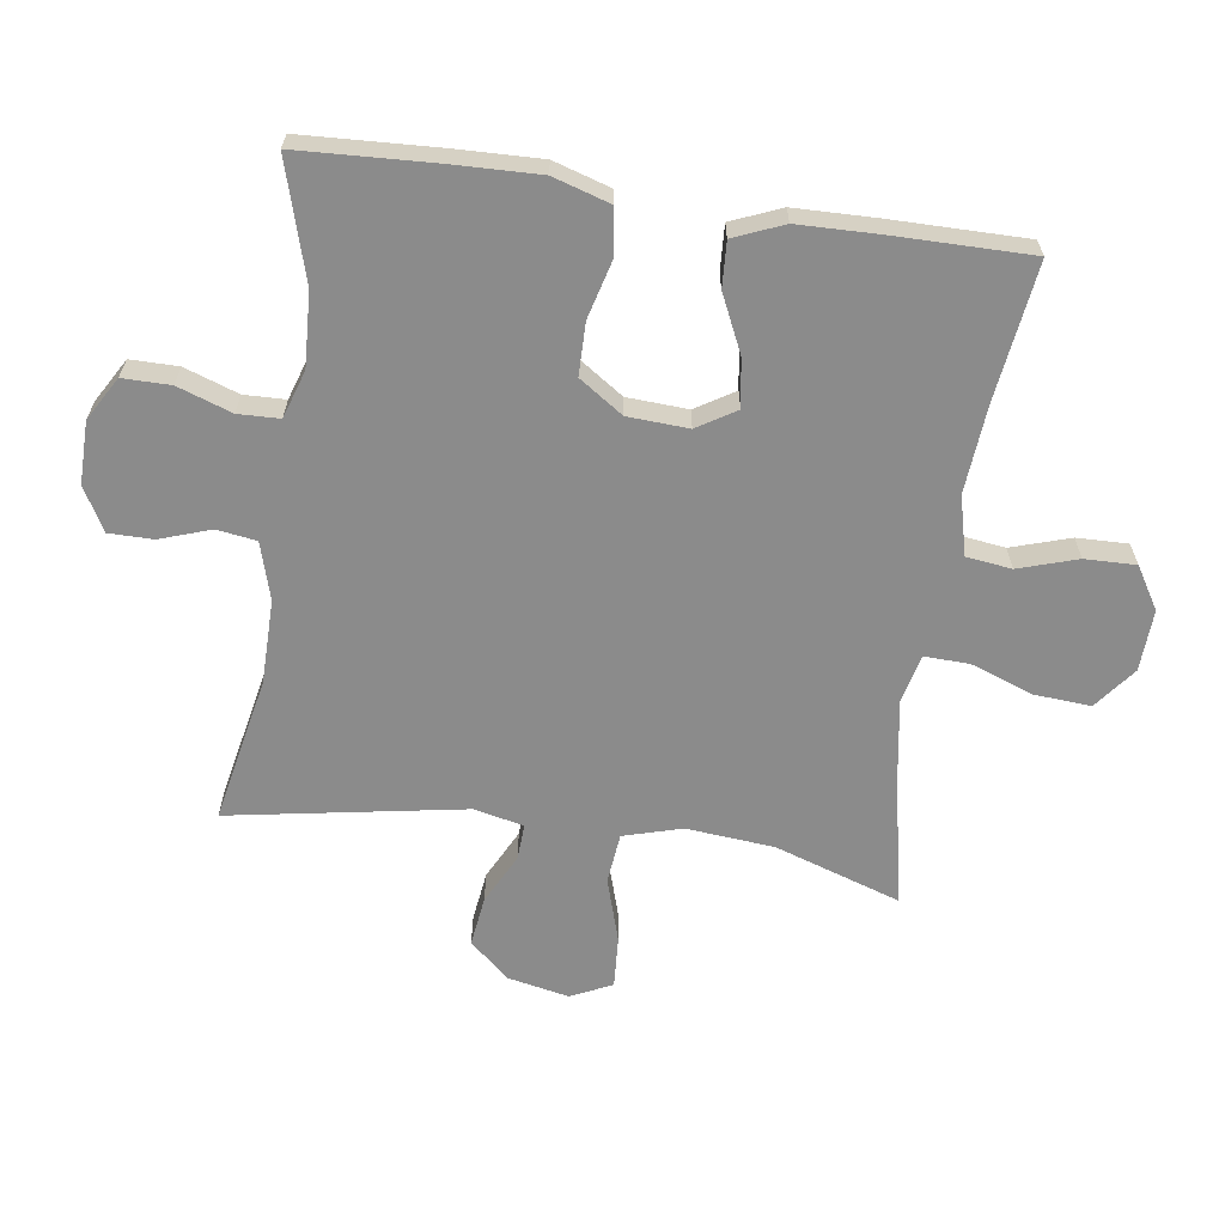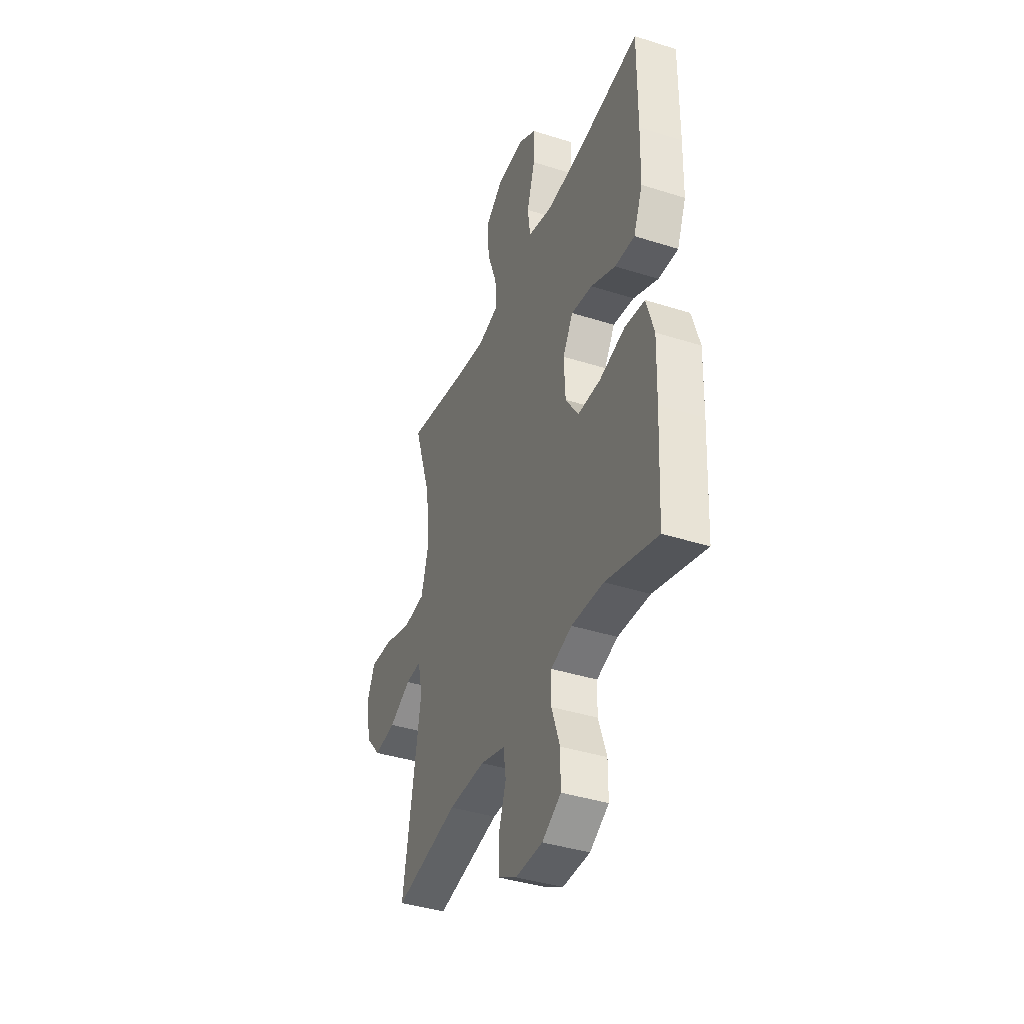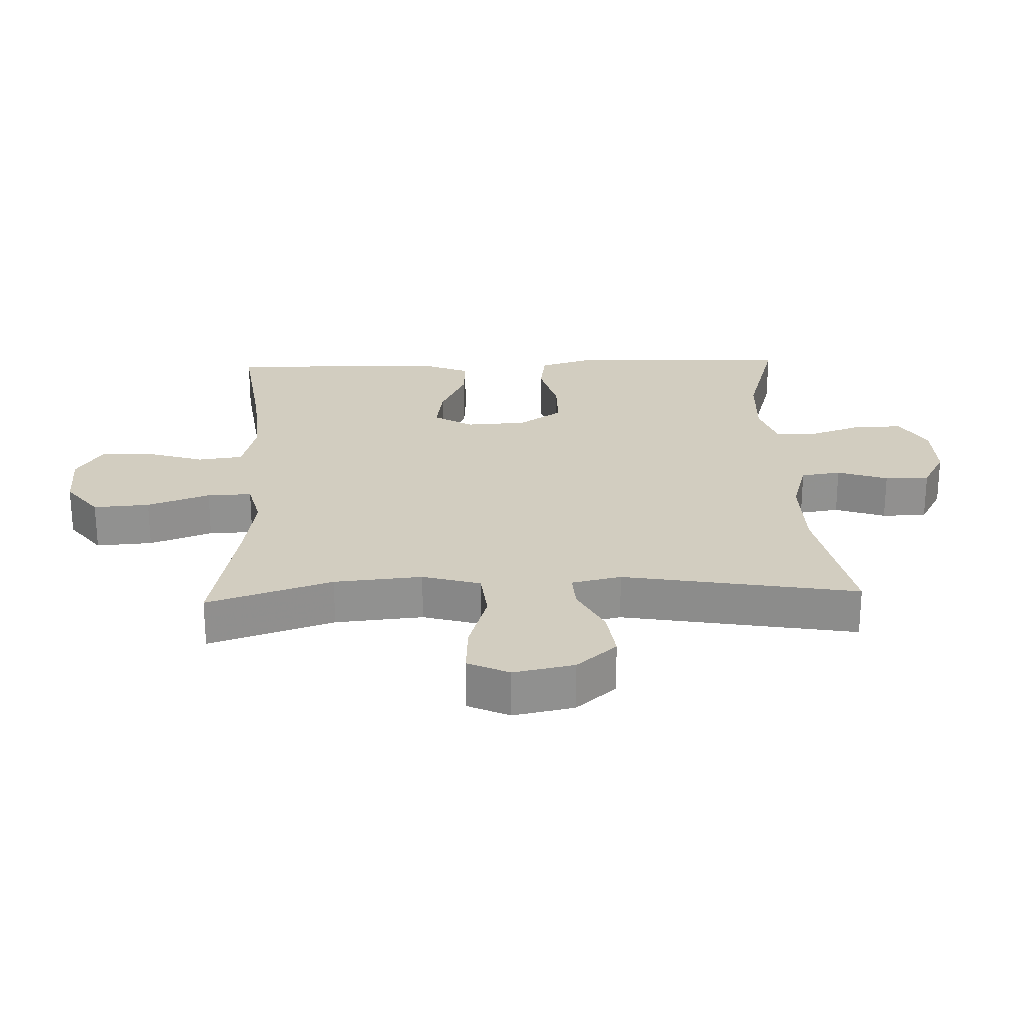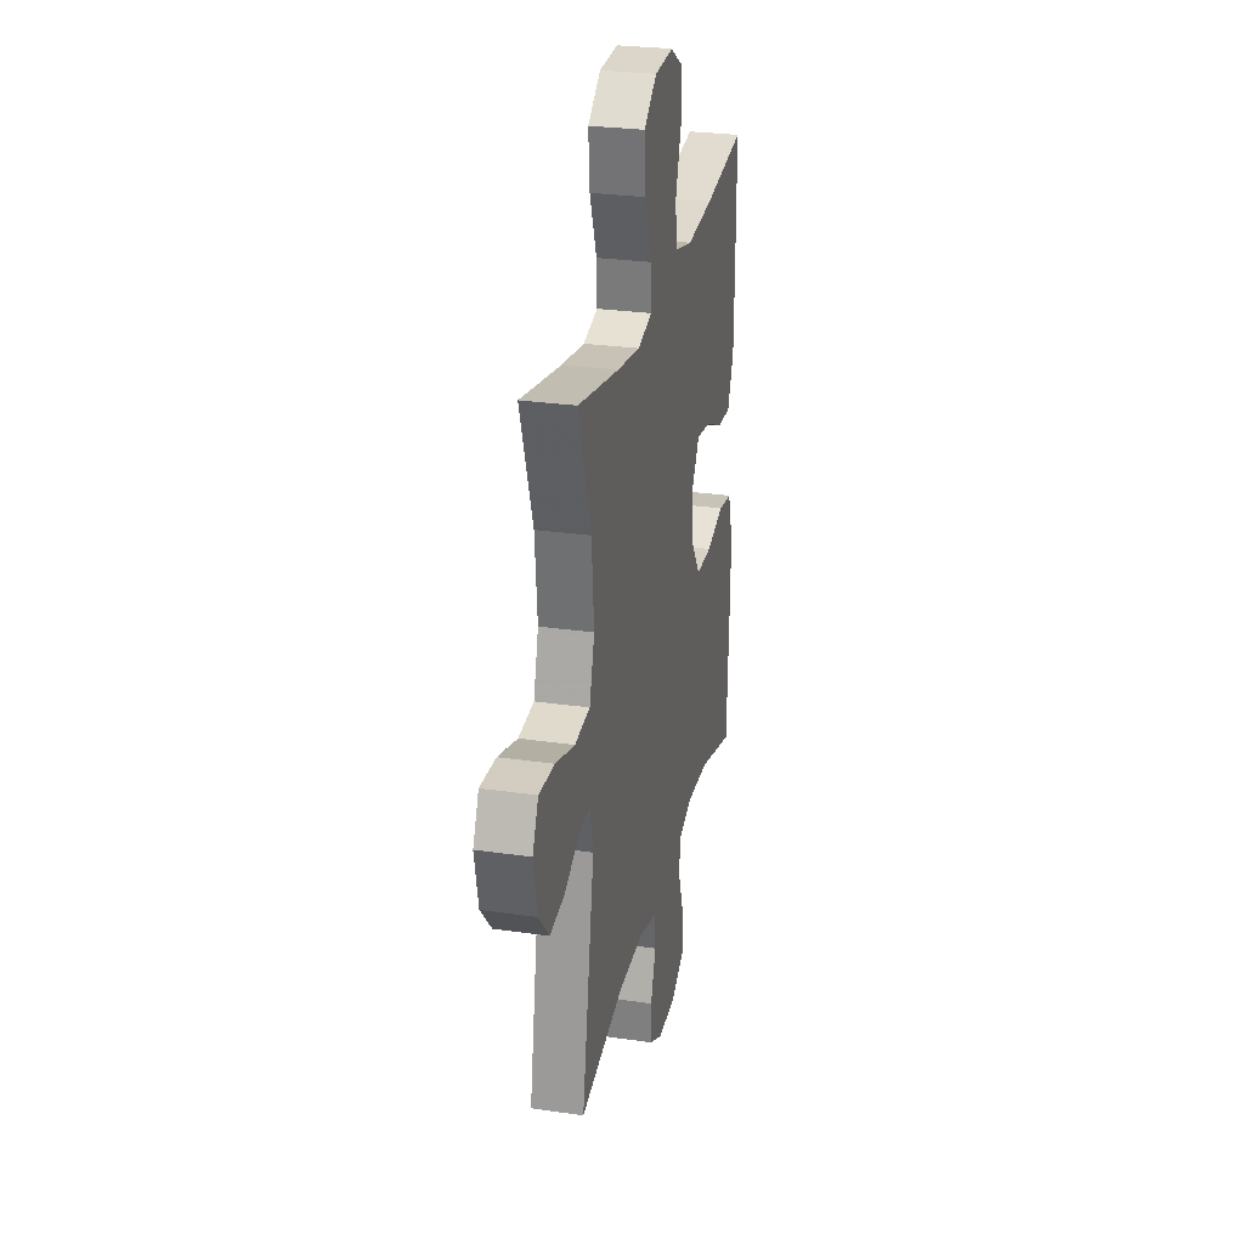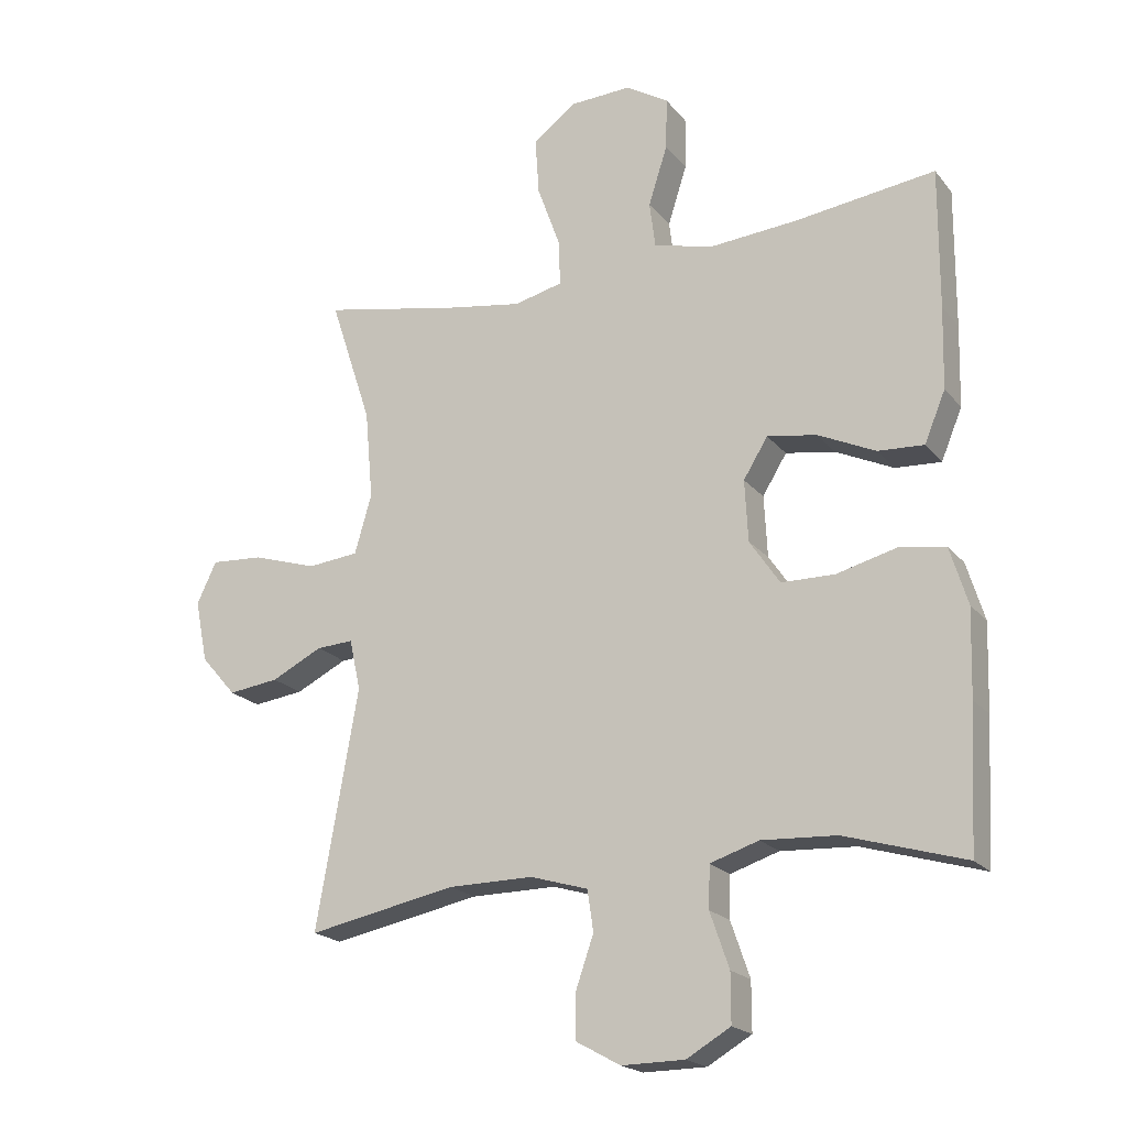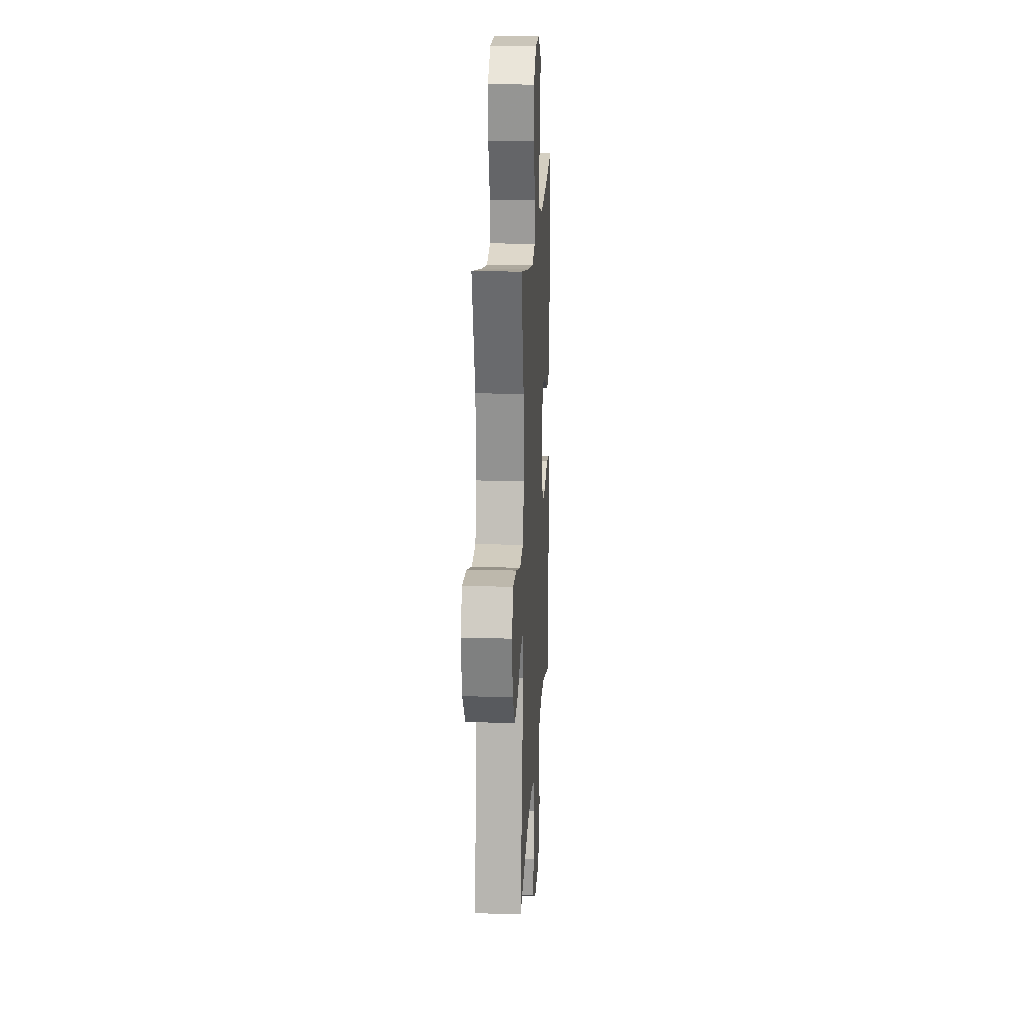
<metadata>
{"format":"obj","ext":"obj","renderer":"f3d","projection":"perspective","resolution":1024,"background":"white","views":[{"elev":-63.8,"azim":-98.3,"up":"+Y"},{"elev":-39.7,"azim":-111.5,"up":"+Z"},{"elev":24.5,"azim":87.8,"up":"+Y"},{"elev":27.8,"azim":102.5,"up":"+Z"},{"elev":-19.9,"azim":-152.9,"up":"+Z"},{"elev":18.2,"azim":93.2,"up":"+Z"}]}
</metadata>
<code>
v 0.5 0.07 0.5
v 0.436 0.07 0.306
v 0.424 0.07 0.17
v 0.45 0.07 0.08
v 0.528 0.07 0.072
v 0.627 0.07 0.103
v 0.707 0.07 0.108
v 0.737 0.07 0.044
v 0.718 0.07 -0.05
v 0.664 0.07 -0.112
v 0.587 0.07 -0.102
v 0.509 0.07 -0.063
v 0.453 0.07 -0.06
v 0.436 0.07 -0.137
v 0.5 0.07 -0.5
v 0.274 0.07 -0.455
v 0.144 0.07 -0.454
v 0.056 0.07 -0.48
v 0.047 0.07 -0.542
v 0.074 0.07 -0.62
v 0.074 0.07 -0.689
v 0.007 0.07 -0.726
v -0.089 0.07 -0.725
v -0.156 0.07 -0.686
v -0.156 0.07 -0.612
v -0.127 0.07 -0.528
v -0.129 0.07 -0.464
v -0.203 0.07 -0.44
v -0.317 0.07 -0.446
v -0.5 0.07 -0.5
v -0.511 0.07 -0.286
v -0.515 0.07 -0.155
v -0.488 0.07 -0.067
v -0.418 0.07 -0.056
v -0.326 0.07 -0.08
v -0.245 0.07 -0.079
v -0.199 0.07 -0.011
v -0.194 0.07 0.083
v -0.231 0.07 0.143
v -0.306 0.07 0.131
v -0.394 0.07 0.09
v -0.464 0.07 0.086
v -0.496 0.07 0.163
v -0.499 0.07 0.287
v -0.5 0.07 0.5
v -0.288 0.07 0.472
v -0.152 0.07 0.461
v -0.061 0.07 0.484
v -0.052 0.07 0.554
v -0.081 0.07 0.645
v -0.083 0.07 0.724
v -0.018 0.07 0.764
v 0.077 0.07 0.76
v 0.142 0.07 0.71
v 0.136 0.07 0.623
v 0.101 0.07 0.526
v 0.099 0.07 0.457
v 0.173 0.07 0.439
v 0.29 0.07 0.458
v 0.5 0 0.5
v 0.436 0 0.306
v 0.424 0 0.17
v 0.45 0 0.08
v 0.528 0 0.072
v 0.627 0 0.103
v 0.707 0 0.108
v 0.737 0 0.044
v 0.718 0 -0.05
v 0.664 0 -0.112
v 0.587 0 -0.102
v 0.509 0 -0.063
v 0.453 0 -0.06
v 0.436 0 -0.137
v 0.5 0 -0.5
v 0.274 0 -0.455
v 0.144 0 -0.454
v 0.056 0 -0.48
v 0.047 0 -0.542
v 0.074 0 -0.62
v 0.074 0 -0.689
v 0.007 0 -0.726
v -0.089 0 -0.725
v -0.156 0 -0.686
v -0.156 0 -0.612
v -0.127 0 -0.528
v -0.129 0 -0.464
v -0.203 0 -0.44
v -0.317 0 -0.446
v -0.5 0 -0.5
v -0.511 0 -0.286
v -0.515 0 -0.155
v -0.488 0 -0.067
v -0.418 0 -0.056
v -0.326 0 -0.08
v -0.245 0 -0.079
v -0.199 0 -0.011
v -0.194 0 0.083
v -0.231 0 0.143
v -0.306 0 0.131
v -0.394 0 0.09
v -0.464 0 0.086
v -0.496 0 0.163
v -0.499 0 0.287
v -0.5 0 0.5
v -0.288 0 0.472
v -0.152 0 0.461
v -0.061 0 0.484
v -0.052 0 0.554
v -0.081 0 0.645
v -0.083 0 0.724
v -0.018 0 0.764
v 0.077 0 0.76
v 0.142 0 0.71
v 0.136 0 0.623
v 0.101 0 0.526
v 0.099 0 0.457
v 0.173 0 0.439
v 0.29 0 0.458
f 54 55 56
f 53 54 56
f 52 53 56
f 51 52 56
f 50 51 56
f 49 50 56
f 48 49 56 57
f 47 48 57 58
f 44 45 46
f 43 44 46
f 42 43 46
f 41 42 46
f 40 41 46
f 39 40 46 47
f 38 39 47 58
f 33 34 35
f 32 33 35
f 31 32 35
f 30 31 35
f 29 30 35
f 28 29 35 36
f 27 28 36 37
f 24 25 26
f 23 24 26
f 22 23 26
f 21 22 26
f 20 21 26
f 19 20 26
f 18 19 26 27
f 38 58 59
f 37 38 59
f 27 37 59
f 18 27 59
f 17 18 59
f 10 11 12
f 9 10 12
f 8 9 12
f 7 8 12
f 6 7 12
f 5 6 12
f 4 5 12 13
f 3 4 13 14
f 17 59 1 2
f 16 17 2 3
f 14 15 16
f 3 14 16
f 115 114 113
f 115 113 112
f 115 112 111
f 115 111 110
f 115 110 109
f 115 109 108
f 116 115 108 107
f 117 116 107 106
f 105 104 103
f 105 103 102
f 105 102 101
f 105 101 100
f 105 100 99
f 106 105 99 98
f 117 106 98 97
f 94 93 92
f 94 92 91
f 94 91 90
f 94 90 89
f 94 89 88
f 95 94 88 87
f 96 95 87 86
f 85 84 83
f 85 83 82
f 85 82 81
f 85 81 80
f 85 80 79
f 85 79 78
f 86 85 78 77
f 118 117 97
f 118 97 96
f 118 96 86
f 118 86 77
f 118 77 76
f 71 70 69
f 71 69 68
f 71 68 67
f 71 67 66
f 71 66 65
f 71 65 64
f 72 71 64 63
f 73 72 63 62
f 61 60 118 76
f 62 61 76 75
f 75 74 73
f 75 73 62
f 1 60 61 2
f 2 61 62 3
f 3 62 63 4
f 4 63 64 5
f 5 64 65 6
f 6 65 66 7
f 7 66 67 8
f 8 67 68 9
f 9 68 69 10
f 10 69 70 11
f 11 70 71 12
f 12 71 72 13
f 13 72 73 14
f 14 73 74 15
f 15 74 75 16
f 16 75 76 17
f 17 76 77 18
f 18 77 78 19
f 19 78 79 20
f 20 79 80 21
f 21 80 81 22
f 22 81 82 23
f 23 82 83 24
f 24 83 84 25
f 25 84 85 26
f 26 85 86 27
f 27 86 87 28
f 28 87 88 29
f 29 88 89 30
f 30 89 90 31
f 31 90 91 32
f 32 91 92 33
f 33 92 93 34
f 34 93 94 35
f 35 94 95 36
f 36 95 96 37
f 37 96 97 38
f 38 97 98 39
f 39 98 99 40
f 40 99 100 41
f 41 100 101 42
f 42 101 102 43
f 43 102 103 44
f 44 103 104 45
f 45 104 105 46
f 46 105 106 47
f 47 106 107 48
f 48 107 108 49
f 49 108 109 50
f 50 109 110 51
f 51 110 111 52
f 52 111 112 53
f 53 112 113 54
f 54 113 114 55
f 55 114 115 56
f 56 115 116 57
f 57 116 117 58
f 58 117 118 59
f 59 118 60 1

</code>
